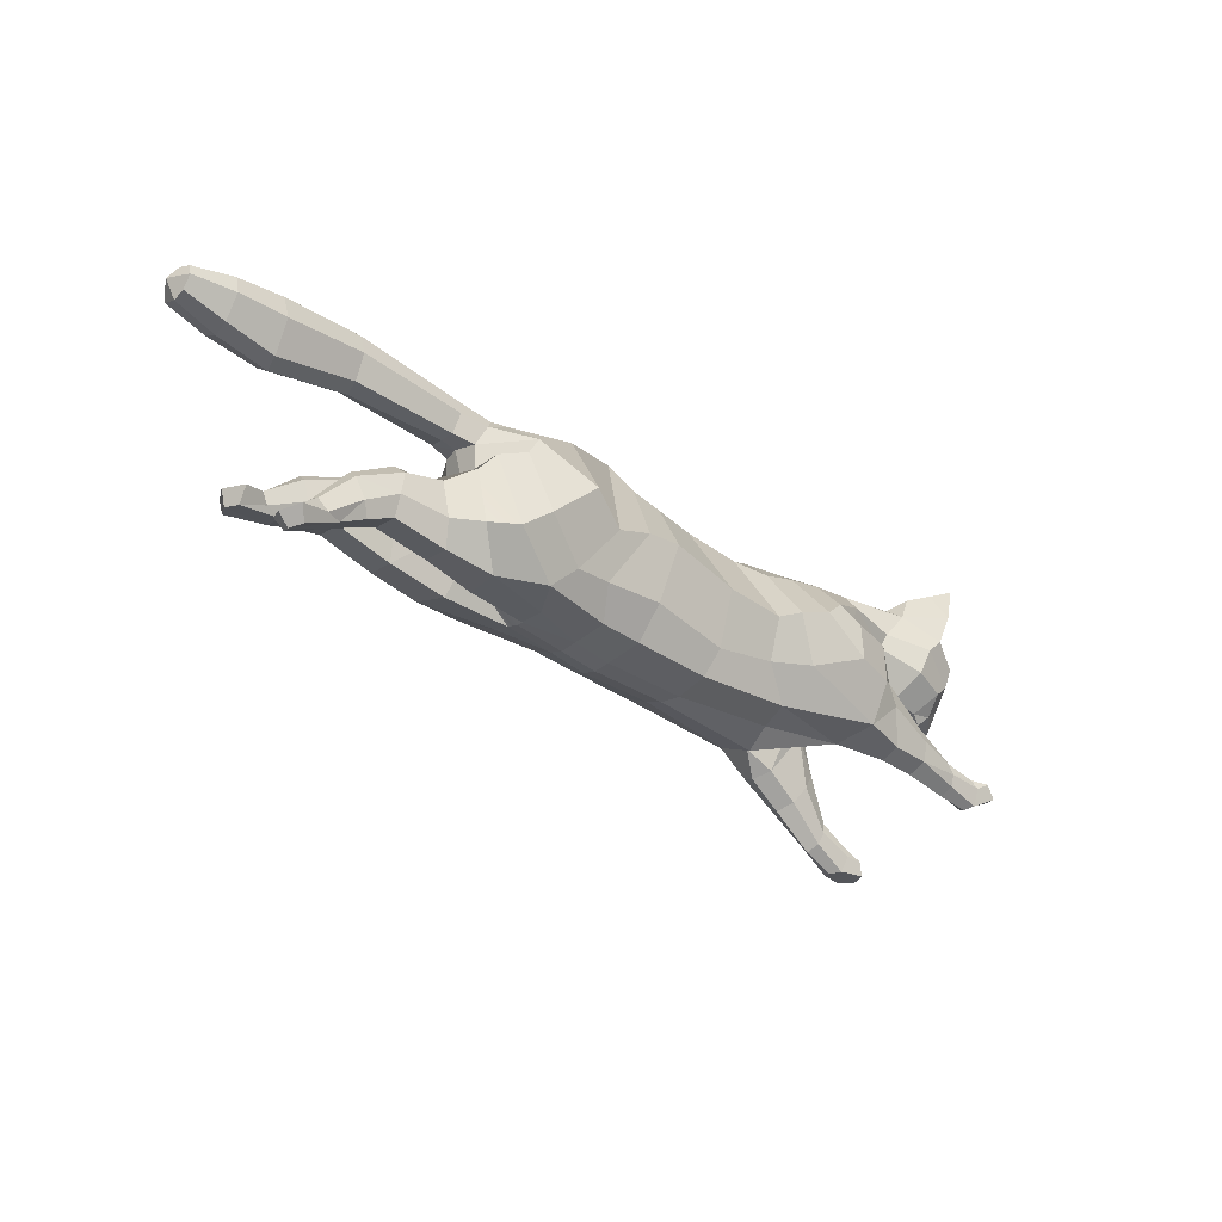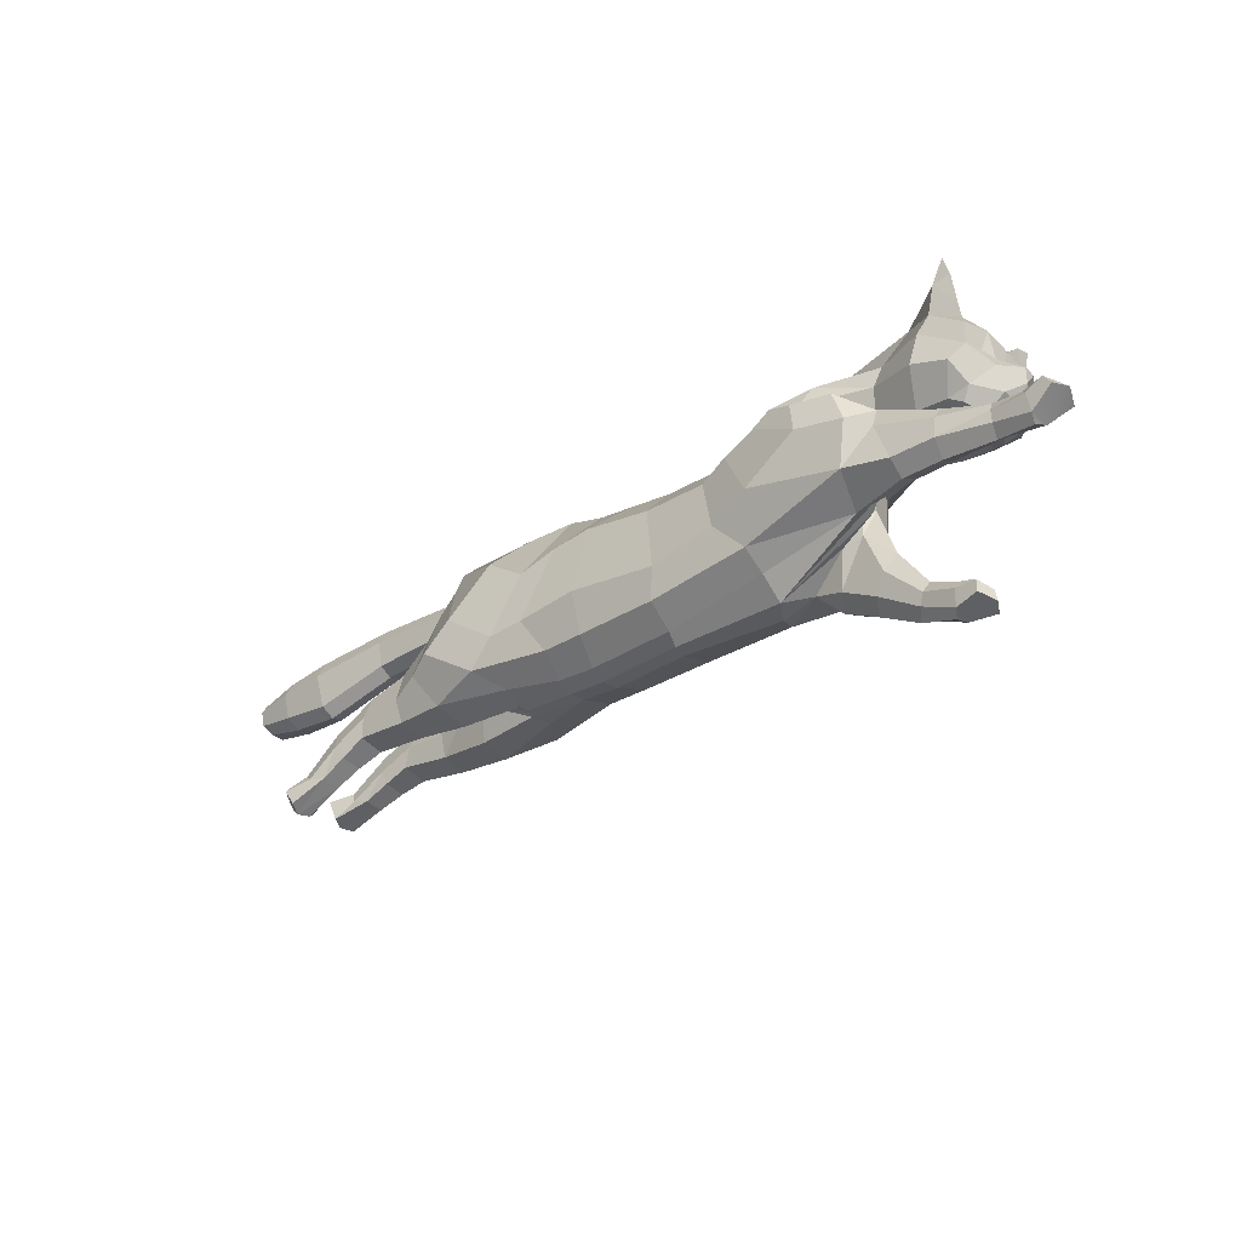
<metadata>
{"format":"obj","ext":"obj","renderer":"f3d","projection":"perspective","resolution":1024,"background":"white","views":[{"elev":-23.3,"azim":-41.6,"up":"+Y"},{"elev":-45.4,"azim":40.1,"up":"+Y"}]}
</metadata>
<code>
o mesh_cat
v -0.1598 0.1439 0.05751
v -0.09492 0.2347 0.02739
v -0.1664 0.1973 0.03927
v -0.1416 0.2346 0.01676
v -0.1652 0.197 0.0144
v -0.1499 0.2377 0.01043
v -0.1267 0.1164 0.04514
v -0.05981 0.2312 0.02407
v 0.01702 0.0965 0.03351
v 0.02003 0.2087 0.01742
v 0.09126 0.09439 0.03351
v 0.06235 0.1995 0.01895
v -0.04149 0.1047 0.03351
v -0.009877 0.2155 0.01985
v 0.1714 0.0976 0.04464
v 0.09372 0.1976 0.02008
v 0.1761 0.1558 0.05355
v 0.1465 0.205 0.01874
v 0.1625 0.1607 0.03693
v 0.1706 0.2016 0.02407
v 0.1886 0.1469 0.02538
v 0.2235 0.1984 0.03251
v 0.2167 0.1331 0.02556
v 0.2466 0.1801 0.04768
v 0.2389 0.1276 0.02536
v 0.269 0.1744 0.01857
v 0.247 0.1216 0.02169
v 0.2673 0.1562 0.01084
v 0.2693 0.123 0.01136
v -0.03454 0.2215 0.02136
v -0.07217 0.1094 0.03351
v -0.1176 0.1063 0.006624
v 0.1733 0.1043 0.006518
v -0.2033 0.1411 0.03941
v -0.203 0.1414 0.01058
v -0.201 0.122 0.03444
v -0.201 0.122 0.01448
v -0.2041 0.1682 0.03374
v -0.2042 0.1682 0.01502
v -0.2378 0.147 0.03679
v -0.2381 0.1474 0.01332
v -0.2398 0.1312 0.03424
v -0.24 0.1312 0.01517
v -0.2331 0.1641 0.03391
v -0.2328 0.1683 0.01642
v -0.2636 0.1346 0.03675
v -0.2636 0.1354 0.01444
v -0.2586 0.1247 0.03273
v -0.2585 0.1251 0.01709
v -0.268 0.1505 0.03249
v -0.268 0.1505 0.01726
v -0.288 0.1193 0.03554
v -0.2887 0.1191 0.01585
v -0.2772 0.1173 0.03181
v -0.2772 0.1173 0.01812
v -0.2942 0.1275 0.03292
v -0.2942 0.1274 0.01705
v -0.3037 0.1071 0.03492
v -0.3053 0.1077 0.01653
v -0.3083 0.1176 0.03895
v -0.3088 0.1182 0.00949
v 0.2024 0.08963 0.03874
v 0.1976 0.1369 0.03871
v 0.2367 0.1127 0.03276
v 0.2045 0.09066 0.01387
v 0.1932 0.1422 0.01469
v 0.2325 0.08578 0.03771
v 0.2325 0.08575 0.01522
v 0.2375 0.1163 0.01469
v 0.2673 0.09502 0.01916
v 0.267 0.07701 0.01776
v 0.2683 0.09467 0.03057
v 0.2677 0.07636 0.03251
v 0.2894 0.08625 0.01622
v 0.2937 0.06747 0.01781
v 0.2897 0.08625 0.03291
v 0.2926 0.06679 0.03239
v 0.3053 0.08435 0.01498
v 0.3102 0.07447 0.01383
v 0.3049 0.08492 0.03663
v 0.3099 0.07438 0.03716
v -0.1369 0.1594 0.05975
v -0.1463 0.2031 0.04576
v -0.1657 0.2141 0.01452
v -0.1071 0.1326 0.04921
v 0.02472 0.1164 0.04166
v 0.07267 0.1199 0.04166
v -0.03662 0.1296 0.04836
v 0.1055 0.1229 0.05042
v 0.148 0.1629 0.05789
v 0.1494 0.169 0.04934
v 0.1948 0.1656 0.03391
v 0.227 0.1514 0.04441
v 0.2544 0.1287 0.02586
v -0.08111 0.1312 0.04836
v -0.1 0.1878 0.06053
v -0.0766 0.1674 0.05454
v 0.02819 0.1582 0.05032
v 0.07339 0.1506 0.05032
v -0.02121 0.1753 0.05117
v 0.09336 0.1586 0.05319
v 0.1307 0.1745 0.055
v 0.1584 0.1824 0.04611
v 0.2027 0.1778 0.03475
v 0.2361 0.1711 0.04648
v 0.2655 0.1651 0.04009
v 0.2648 0.1553 0.0228
v -0.04844 0.1744 0.05264
v -0.138 0.2151 0.04611
v -0.1586 0.2277 0.01899
v 0.1812 0.1312 0.051
v 0.1211 0.2029 0.01831
v 0.1757 0.1231 0.005455
v 0.1971 0.1174 0.04473
v 0.2351 0.1012 0.01111
v 0.2015 0.1215 0.007394
v 0.2352 0.1012 0.03863
v 0.2674 0.08591 0.01593
v 0.2687 0.08528 0.0342
v 0.2928 0.07916 0.01388
v 0.2928 0.0793 0.03664
v 0.1498 0.1377 0.05834
v 0.1183 0.1648 0.0559
v 0.2535 0.1159 0.01055
v 0.2818 0.1428 0.004213
v 0.2707 0.139 0.01992
v 0.2231 0.2081 0.01733
v 0.2544 0.1998 0.01969
v 0.254 0.2006 0.05085
v 0.251 0.2216 0.03645
v 0.2346 0.2162 0.02841
v 0.2566 0.2068 0.02609
v 0.2606 0.2204 0.0377
v 0.2619 0.2242 0.04812
v -0.177 0.2331 0.01395
v -0.1809 0.2182 0.01083
v -0.175 0.2431 0.01016
v -0.2545 0.2473 0.01501
v -0.256 0.2288 0.009324
v -0.2536 0.2619 0.009567
v -0.3142 0.2469 0.01973
v -0.3153 0.2239 0.009827
v -0.314 0.2644 0.01322
v -0.3495 0.2505 0.01883
v -0.3519 0.2329 0.01123
v -0.3483 0.2638 0.01383
v -0.38 0.253 0.01441
v -0.3813 0.2433 0.01019
v -0.3792 0.2604 0.01164
v -0.1804 0.143 0.04737
v -0.1632 0.1122 0.01138
v -0.1794 0.1839 0.03671
v -0.1654 0.1147 0.03637
v -0.1823 0.1403 0.006413
v -0.1748 0.1802 0.01147
v -0.1152 0.1089 0.02252
v 0.1623 0.08818 0.01684
v 0.01407 0.08776 0.01221
v -0.04934 0.09491 0.01221
v -0.2065 0.1727 0.01938
v -0.2334 0.1725 0.02241
v -0.2677 0.1559 0.02487
v -0.2921 0.1311 0.0247
v -0.3084 0.1056 0.02536
v -0.3154 0.115 0.02476
v 0.2011 0.08287 0.0258
v 0.2295 0.07824 0.02601
v 0.265 0.07011 0.02465
v 0.2895 0.06471 0.02502
v 0.3097 0.08474 0.02687
v 0.3157 0.07595 0.02679
v -0.07766 0.1017 0.01221
v 0.09131 0.08448 0.01645
v 0.2623 0.1505 0.03706
v 0.2503 0.142 0.03966
v -0.1597 0.1383 -2.2e-05
v -0.09692 0.2407 2e-06
v -0.1576 0.1859 -3e-06
v -0.1391 0.2415 -0
v -0.1647 0.1956 -1e-06
v -0.1471 0.2417 -0
v -0.1163 0.1071 -1.4e-05
v -0.06018 0.236 3e-06
v 0.009345 0.08603 -0
v 0.02341 0.2143 -0
v 0.06237 0.2092 -0
v -0.05007 0.09253 -4e-06
v -0.008354 0.2225 -0
v 0.09504 0.2134 -0
v 0.1543 0.2129 -0
v 0.1858 0.2049 -0
v 0.1921 0.1403 -0
v 0.2238 0.2099 -0
v 0.215 0.13 -0
v 0.2514 0.2002 -0
v 0.2342 0.1233 -0
v 0.2691 0.1749 -0
v 0.2448 0.1176 -0
v 0.2679 0.157 -0
v 0.2532 0.1142 -0
v 0.2791 0.134 -0
v -0.03382 0.2271 2e-06
v -0.07883 0.09881 -7e-06
v -0.1647 0.1495 -0.05755
v -0.09567 0.2356 -0.02738
v -0.1705 0.2018 -0.03929
v -0.1417 0.2348 -0.01676
v -0.1658 0.1978 -0.0144
v -0.1499 0.2377 -0.01043
v -0.1299 0.1204 -0.04517
v -0.06044 0.2319 -0.02406
v 0.008496 0.09768 -0.03351
v 0.02002 0.2087 -0.01742
v 0.07569 0.08661 -0.03351
v 0.06098 0.2006 -0.01895
v -0.0421 0.1053 -0.03352
v -0.01007 0.2156 -0.01984
v 0.1086 0.08865 -0.04464
v 0.09185 0.2067 -0.02008
v 0.1414 0.1378 -0.05355
v 0.1483 0.2086 -0.01874
v 0.1538 0.1528 -0.03693
v 0.1805 0.2024 -0.02407
v 0.1891 0.1459 -0.02538
v 0.2236 0.1984 -0.03251
v 0.2166 0.1331 -0.02556
v 0.2466 0.1801 -0.04768
v 0.2389 0.1276 -0.02536
v 0.269 0.1744 -0.01857
v 0.247 0.1216 -0.02169
v 0.2673 0.1562 -0.01084
v 0.2693 0.123 -0.01136
v -0.03498 0.2219 -0.02135
v -0.07328 0.1106 -0.03352
v -0.1186 0.1071 -0.006653
v 0.1359 0.09485 -0.006519
v 0.1607 0.1402 -0
v -0.2082 0.1467 -0.0395
v -0.2081 0.1467 -0.01066
v -0.2071 0.1278 -0.03452
v -0.2072 0.1277 -0.01457
v -0.2089 0.1736 -0.03382
v -0.2089 0.1735 -0.0151
v -0.2425 0.157 -0.03687
v -0.2427 0.1573 -0.01339
v -0.2471 0.1416 -0.03432
v -0.2472 0.1416 -0.01525
v -0.2352 0.1732 -0.03399
v -0.2344 0.1772 -0.0165
v -0.2701 0.1499 -0.03682
v -0.27 0.1501 -0.01452
v -0.2668 0.1391 -0.03281
v -0.2668 0.1391 -0.01717
v -0.2716 0.1658 -0.03256
v -0.2717 0.1658 -0.01733
v -0.2979 0.139 -0.03561
v -0.2978 0.139 -0.01592
v -0.2868 0.1349 -0.03189
v -0.2872 0.1347 -0.0182
v -0.3007 0.1479 -0.03299
v -0.3007 0.148 -0.01711
v -0.3171 0.1336 -0.03499
v -0.3169 0.1334 -0.0166
v -0.3171 0.1449 -0.03901
v -0.317 0.1446 -0.009556
v 0.1249 0.0684 -0.03874
v 0.148 0.1106 -0.03871
v 0.1666 0.07175 -0.03276
v 0.1273 0.06812 -0.01387
v 0.1578 0.1204 -0.01469
v 0.1502 0.05005 -0.03771
v 0.1504 0.05014 -0.01522
v 0.1689 0.0745 -0.01469
v 0.1854 0.04238 -0.01916
v 0.1774 0.0257 -0.01776
v 0.1861 0.04159 -0.03057
v 0.1776 0.02509 -0.03251
v 0.2024 0.02805 -0.01622
v 0.2001 0.009817 -0.01781
v 0.2025 0.02788 -0.03291
v 0.1989 0.009583 -0.03239
v 0.2172 0.01991 -0.01498
v 0.2174 0.008849 -0.01383
v 0.2171 0.02044 -0.03663
v 0.217 0.008702 -0.03716
v -0.1703 0.2142 -0
v -0.1418 0.1652 -0.05976
v -0.1498 0.2071 -0.04577
v -0.1659 0.2143 -0.01452
v -0.1103 0.1366 -0.04922
v 0.00917 0.1246 -0.04166
v 0.06536 0.1099 -0.04166
v -0.03737 0.1303 -0.04837
v 0.08801 0.1151 -0.05042
v 0.1311 0.1569 -0.05789
v 0.147 0.1603 -0.04934
v 0.1903 0.1708 -0.03391
v 0.227 0.1514 -0.04441
v 0.2544 0.1287 -0.02586
v -0.08313 0.1335 -0.04837
v 0.2698 0.1229 -0
v -0.1042 0.1929 -0.06051
v -0.07982 0.1714 -0.05452
v 0.01666 0.1749 -0.05032
v 0.05812 0.1647 -0.05033
v -0.02183 0.1758 -0.05117
v 0.08044 0.169 -0.05319
v 0.1324 0.1814 -0.055
v 0.1602 0.1841 -0.04611
v 0.2028 0.178 -0.03475
v 0.2361 0.1711 -0.04648
v 0.2655 0.1651 -0.04009
v 0.2648 0.1553 -0.0228
v -0.04985 0.1759 -0.05263
v -0.1396 0.217 -0.04611
v -0.1586 0.2277 -0.01899
v 0.1249 0.2145 -0
v 0.1315 0.1155 -0.051
v 0.1206 0.2086 -0.01831
v 0.1526 0.1143 -0.005455
v 0.136 0.09495 -0.04473
v 0.1598 0.06249 -0.01111
v 0.1507 0.09746 -0.007394
v 0.1598 0.06236 -0.03863
v 0.1813 0.03417 -0.01593
v 0.1822 0.03305 -0.0342
v 0.2036 0.02068 -0.01388
v 0.2038 0.02043 -0.03664
v 0.1145 0.1369 -0.05834
v 0.1058 0.1756 -0.0559
v 0.282 0.1432 -0
v 0.2535 0.1159 -0.01055
v 0.2818 0.1428 -0.004213
v 0.2707 0.139 -0.01992
v 0.2231 0.2081 -0.01733
v 0.2544 0.1998 -0.01969
v 0.254 0.2006 -0.05085
v 0.251 0.2216 -0.03645
v 0.2346 0.2162 -0.02841
v 0.2566 0.2068 -0.02609
v 0.2606 0.2204 -0.0377
v 0.2619 0.2242 -0.04812
v 0.09176 0.07101 0.000316
v 0.1641 0.1014 0.000316
v 0.1652 0.137 -0
v 0.1659 0.1186 0.000316
v -0.1816 0.2175 -0
v -0.177 0.2331 -0.01395
v -0.1809 0.2182 -0.01083
v -0.175 0.2483 -0
v -0.175 0.2431 -0.01016
v -0.2545 0.2473 -0.01501
v -0.256 0.2288 -0.009324
v -0.2543 0.2692 -0
v -0.2553 0.2235 -0
v -0.2533 0.2618 -0.009567
v -0.3142 0.2469 -0.01973
v -0.3153 0.2239 -0.009827
v -0.3157 0.272 -0
v -0.3141 0.2183 -0
v -0.314 0.2644 -0.01322
v -0.3495 0.2505 -0.01883
v -0.3519 0.2329 -0.01123
v -0.3491 0.2707 -0
v -0.3513 0.2285 -0
v -0.3483 0.2638 -0.01383
v -0.38 0.253 -0.01441
v -0.3813 0.2433 -0.01019
v -0.3796 0.2642 -0
v -0.3811 0.2409 -0
v -0.3792 0.2604 -0.01164
v -0.3877 0.2534 -0
v -0.1852 0.1486 -0.04744
v -0.1664 0.1154 -0.01143
v -0.1841 0.1891 -0.03676
v -0.1699 0.1194 -0.03642
v -0.1855 0.1442 -0.006478
v -0.1782 0.184 -0.01151
v -0.1171 0.1108 -0.02255
v 0.1065 0.08032 -0.01684
v 0.006447 0.08919 -0.01222
v -0.04953 0.09511 -0.01222
v -0.2112 0.178 -0.01946
v -0.2343 0.1815 -0.02249
v -0.2705 0.1711 -0.02495
v -0.2979 0.1507 -0.02477
v -0.3216 0.1334 -0.02542
v -0.3247 0.1447 -0.02482
v 0.1203 0.06327 -0.0258
v 0.1442 0.04483 -0.02601
v 0.1728 0.02008 -0.02466
v 0.1955 0.00875 -0.02502
v 0.2215 0.01781 -0.02687
v 0.2229 0.007353 -0.02679
v -0.07809 0.1022 -0.01222
v 0.0821 0.07503 -0.01645
v 0.2623 0.1505 -0.03706
v 0.2503 0.142 -0.03966
f 39 154 35
f 20 22 127
f 4 110 109
f 116 33 113
f 157 11 173
f 176 155 178
f 58 54 52 60
f 176 182 32
f 51 41 47
f 50 40 44
f 55 47 49
f 46 54 48
f 53 55 59
f 237 66 345
f 157 65 166
f 114 15 62
f 116 69 115
f 118 74 120
f 17 63 19
f 103 92 104
f 83 5 3
f 152 1 3
f 20 104 22
f 178 5 180
f 74 78 120
f 76 121 80
f 119 76 72
f 117 72 64
f 66 113 345
f 22 131 127
f 130 129 134
f 132 130 133
f 133 130 134
f 39 155 154
f 25 27 94
f 54 58 164
f 345 113 346
f 33 343 344
f 286 136 347
f 151 176 32
f 343 157 173
f 32 172 156
f 155 39 160
f 89 15 111 122
f 164 54 55
f 132 133 129
f 133 134 129
f 23 194 196 25
f 124 27 198
f 4 6 110
f 116 65 33
f 157 15 11
f 152 155 160 38
f 176 154 155
f 37 35 154
f 51 45 41
f 35 37 43 41
f 50 46 40
f 55 53 47
f 46 52 54
f 52 56 60
f 156 7 153
f 157 33 65
f 116 66 69
f 118 70 74
f 67 73 119
f 103 91 92
f 301 201 29
f 152 150 1
f 20 103 104
f 10 185 188 14
f 109 110 84
f 119 121 76
f 63 17 111
f 66 116 113
f 22 24 129
f 132 131 130
f 286 84 136
f 343 33 157
f 155 152 3
f 126 94 29
f 77 169 75
f 75 79 171
f 76 80 170
f 60 56 165
f 56 163 57
f 200 124 198
f 94 175 25
f 107 174 126
f 151 37 154 176
f 165 164 58 60
f 7 31 95 85
f 105 24 22 104
f 59 164 165 61
f 178 155 3 5
f 102 90 91 103
f 364 369 149 146
f 114 63 111 15
f 72 76 74 70
f 343 173 158 184
f 139 142 360 355
f 85 95 108 97
f 141 144 145 142
f 145 148 370 365
f 173 11 9 158
f 5 84 286 180
f 123 122 90 102
f 38 34 150 152
f 1 7 85 82
f 21 19 237 192
f 101 89 122 123
f 372 370 148 147
f 46 48 42 40
f 128 127 131 132
f 179 181 6 4
f 108 100 14 30
f 93 105 104 92
f 53 59 61 57
f 91 19 21 92
f 23 21 192 194
f 156 153 151 32
f 73 168 169 77
f 174 175 94 126
f 43 49 47 41
f 120 78 79 75
f 31 13 88 95
f 73 77 121 119
f 33 344 346 113
f 350 354 140 137
f 128 132 129 24
f 114 117 64 63
f 157 166 62 15
f 126 125 28 107
f 2 96 97 8
f 23 93 92 21
f 84 110 135 136
f 87 11 15 89
f 144 147 148 145
f 6 181 350 137
f 34 40 42 36
f 65 68 167 166
f 177 2 8 183
f 2 4 109 96
f 197 26 28 199
f 99 87 89 101
f 129 130 131 22
f 372 147 149 369
f 144 146 149 147
f 146 144 141 143
f 39 35 41 45
f 107 26 106 174
f 110 6 137 135
f 74 76 170 78
f 24 105 174 106
f 57 61 165 56
f 122 111 17 90
f 163 56 50 162
f 1 150 153 7
f 12 186 185 10
f 62 166 167 67
f 83 82 96 109
f 175 174 105 93
f 139 138 141 142
f 52 46 50 56
f 197 195 128 26
f 95 88 100 108
f 158 9 13 159
f 100 98 10 14
f 36 37 151 153
f 156 172 31 7
f 160 161 44 38
f 71 168 167 68
f 34 38 44 40
f 13 9 86 88
f 16 101 123 112
f 71 75 169 168
f 199 28 125 331
f 90 17 19 91
f 347 136 139 355
f 18 102 103 20
f 83 109 84 5
f 24 106 26 128
f 70 118 115 69
f 79 78 170 171
f 62 67 117 114
f 81 80 121 77
f 160 39 45 161
f 201 125 126 29
f 186 12 16 189
f 45 51 162 161
f 19 63 66 237
f 2 177 179 4
f 36 42 43 37
f 86 9 11 87
f 142 145 365 360
f 82 85 97 96
f 196 198 27 25
f 48 54 55 49
f 18 20 191 190
f 82 83 3 1
f 42 48 49 43
f 135 137 140 138
f 301 29 124 200
f 97 108 30 8
f 44 161 162 50
f 98 86 87 99
f 98 99 12 10
f 63 64 69 66
f 112 317 189 16
f 136 135 138 139
f 170 80 81 171
f 12 99 101 16
f 18 190 317 112
f 127 128 195 193
f 159 172 203 187
f 54 164 59 55
f 202 30 14 188
f 183 8 30 202
f 127 193 191 20
f 150 34 36 153
f 354 359 143 140
f 167 168 73 67
f 51 47 53 57
f 71 118 120 75
f 65 116 115 68
f 68 115 118 71
f 88 86 98 100
f 138 140 143 141
f 51 57 163 162
f 112 123 102 18
f 359 364 146 143
f 187 184 158 159
f 81 77 75 171
f 94 27 124 29
f 107 28 26
f 67 119 72 117
f 201 331 125
f 175 93 23 25
f 32 182 203 172
f 64 72 70 69
f 13 31 172 159
f 243 239 377
f 223 335 225
f 207 315 316
f 323 320 236
f 380 396 214
f 176 178 378
f 262 264 256 258
f 176 235 182
f 255 251 245
f 254 248 244
f 259 253 251
f 250 252 258
f 257 263 259
f 237 345 270
f 380 389 269
f 321 266 218
f 323 322 273
f 325 327 278
f 220 222 267
f 309 310 297
f 288 206 208
f 375 206 204
f 223 225 310
f 178 180 208
f 278 327 282
f 280 284 328
f 326 276 280
f 324 268 276
f 270 345 320
f 225 335 339
f 338 342 337
f 340 341 338
f 341 342 338
f 243 377 378
f 228 299 230
f 258 387 262
f 345 346 320
f 236 344 343
f 286 347 349
f 374 235 176
f 343 396 380
f 235 379 395
f 378 383 243
f 294 329 318 218
f 387 259 258
f 340 337 341
f 341 337 342
f 226 228 196 194
f 332 198 230
f 207 316 209
f 323 236 269
f 380 214 218
f 375 242 383 378
f 176 378 377
f 241 377 239
f 255 245 249
f 239 245 247 241
f 254 244 250
f 259 251 257
f 250 258 256
f 256 264 260
f 379 376 210
f 380 269 236
f 323 273 270
f 325 278 274
f 271 326 277
f 309 297 296
f 301 232 201
f 375 204 373
f 223 310 309
f 213 217 188 185
f 315 289 316
f 326 280 328
f 267 318 220
f 270 320 323
f 225 337 227
f 340 338 339
f 286 349 289
f 343 380 236
f 378 206 375
f 334 232 299
f 281 279 392
f 279 394 283
f 280 393 284
f 264 388 260
f 260 261 386
f 200 198 332
f 299 228 398
f 313 334 397
f 374 176 377 241
f 388 264 262 387
f 210 290 300 234
f 311 310 225 227
f 263 265 388 387
f 178 208 206 378
f 308 309 296 295
f 364 366 371 369
f 321 218 318 267
f 276 274 278 280
f 343 184 381 396
f 353 355 360 358
f 290 303 314 300
f 357 358 363 362
f 363 365 370 368
f 396 381 212 214
f 208 180 286 289
f 330 308 295 329
f 242 375 373 238
f 204 287 290 210
f 224 192 237 222
f 307 330 329 294
f 372 367 368 370
f 250 244 246 252
f 336 340 339 335
f 179 207 209 181
f 314 233 217 306
f 298 297 310 311
f 257 261 265 263
f 296 297 224 222
f 226 194 192 224
f 379 235 374 376
f 277 281 392 391
f 397 334 299 398
f 247 245 251 253
f 327 279 283 282
f 234 300 293 216
f 277 326 328 281
f 236 320 346 344
f 350 351 356 354
f 336 227 337 340
f 321 267 268 324
f 380 218 266 389
f 334 313 231 333
f 205 211 303 302
f 226 224 297 298
f 289 349 348 316
f 292 294 218 214
f 362 363 368 367
f 209 351 350 181
f 238 240 246 244
f 269 389 390 272
f 177 183 211 205
f 205 302 315 207
f 197 199 231 229
f 305 307 294 292
f 337 225 339 338
f 372 369 371 367
f 362 367 371 366
f 366 361 357 362
f 243 249 245 239
f 313 397 312 229
f 316 348 351 209
f 278 282 393 280
f 227 312 397 311
f 261 260 388 265
f 329 295 220 318
f 386 385 254 260
f 204 210 376 373
f 215 213 185 186
f 266 271 390 389
f 288 315 302 287
f 398 298 311 397
f 353 358 357 352
f 256 260 254 250
f 197 229 336 195
f 300 314 306 293
f 381 382 216 212
f 306 217 213 304
f 240 376 374 241
f 379 210 234 395
f 383 242 248 384
f 275 272 390 391
f 238 244 248 242
f 216 293 291 212
f 219 319 330 307
f 275 391 392 279
f 199 331 333 231
f 295 296 222 220
f 347 355 353 349
f 221 223 309 308
f 288 208 289 315
f 227 336 229 312
f 274 273 322 325
f 283 394 393 282
f 266 321 324 271
f 285 281 328 284
f 383 384 249 243
f 201 232 334 333
f 186 189 219 215
f 249 384 385 255
f 222 237 270 267
f 205 207 179 177
f 240 241 247 246
f 291 292 214 212
f 358 360 365 363
f 287 302 303 290
f 196 228 230 198
f 252 253 259 258
f 221 190 191 223
f 287 204 206 288
f 246 247 253 252
f 348 352 356 351
f 301 200 332 232
f 303 211 233 314
f 248 254 385 384
f 304 305 292 291
f 304 213 215 305
f 267 270 273 268
f 319 219 189 317
f 349 353 352 348
f 393 394 285 284
f 215 219 307 305
f 221 319 317 190
f 335 193 195 336
f 382 187 203 395
f 258 259 263 387
f 202 188 217 233
f 183 202 233 211
f 335 223 191 193
f 373 376 240 238
f 354 356 361 359
f 390 271 277 391
f 255 261 257 251
f 275 279 327 325
f 269 272 322 323
f 272 275 325 322
f 293 306 304 291
f 352 357 361 356
f 255 385 386 261
f 319 221 308 330
f 359 361 366 364
f 187 382 381 184
f 285 394 279 281
f 299 232 332 230
f 313 229 231
f 271 324 276 326
f 201 333 331
f 398 228 226 298
f 235 395 203 182
f 268 273 274 276
f 216 382 395 234

</code>
